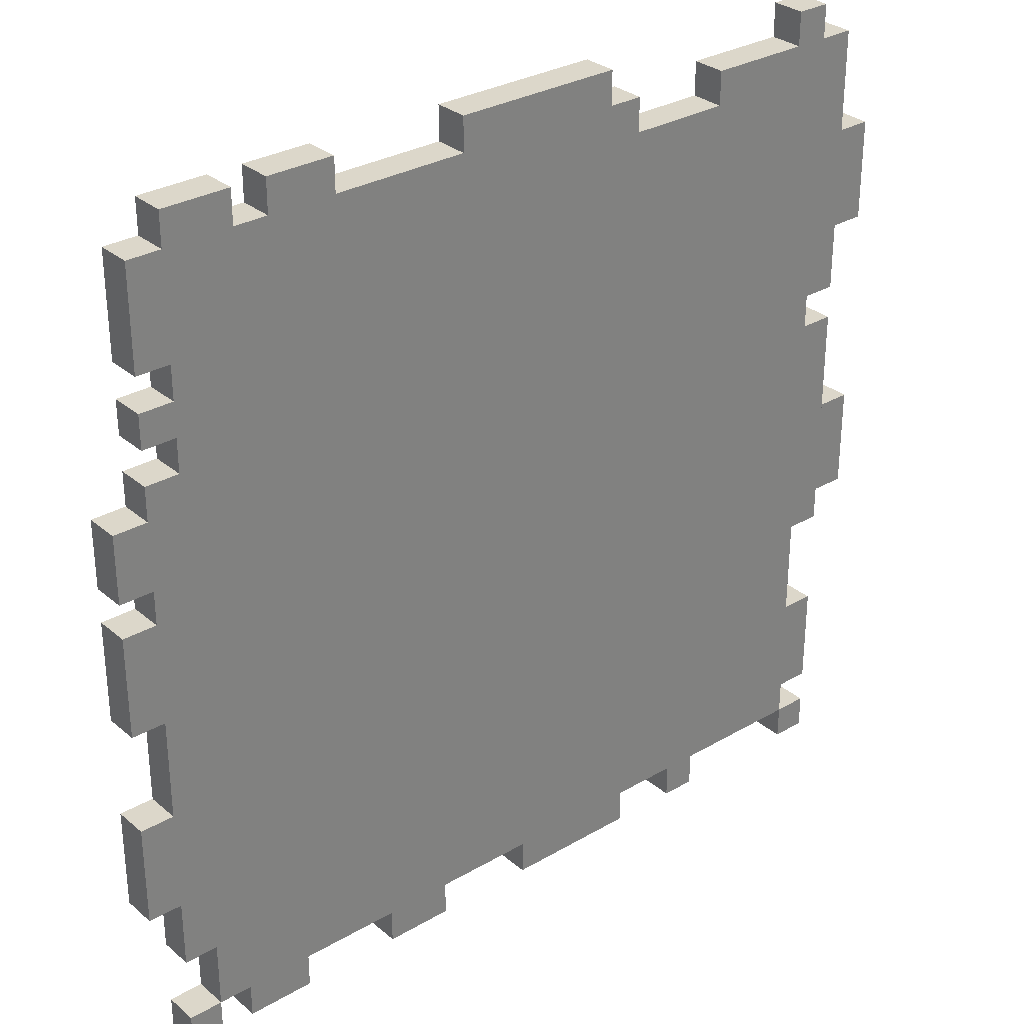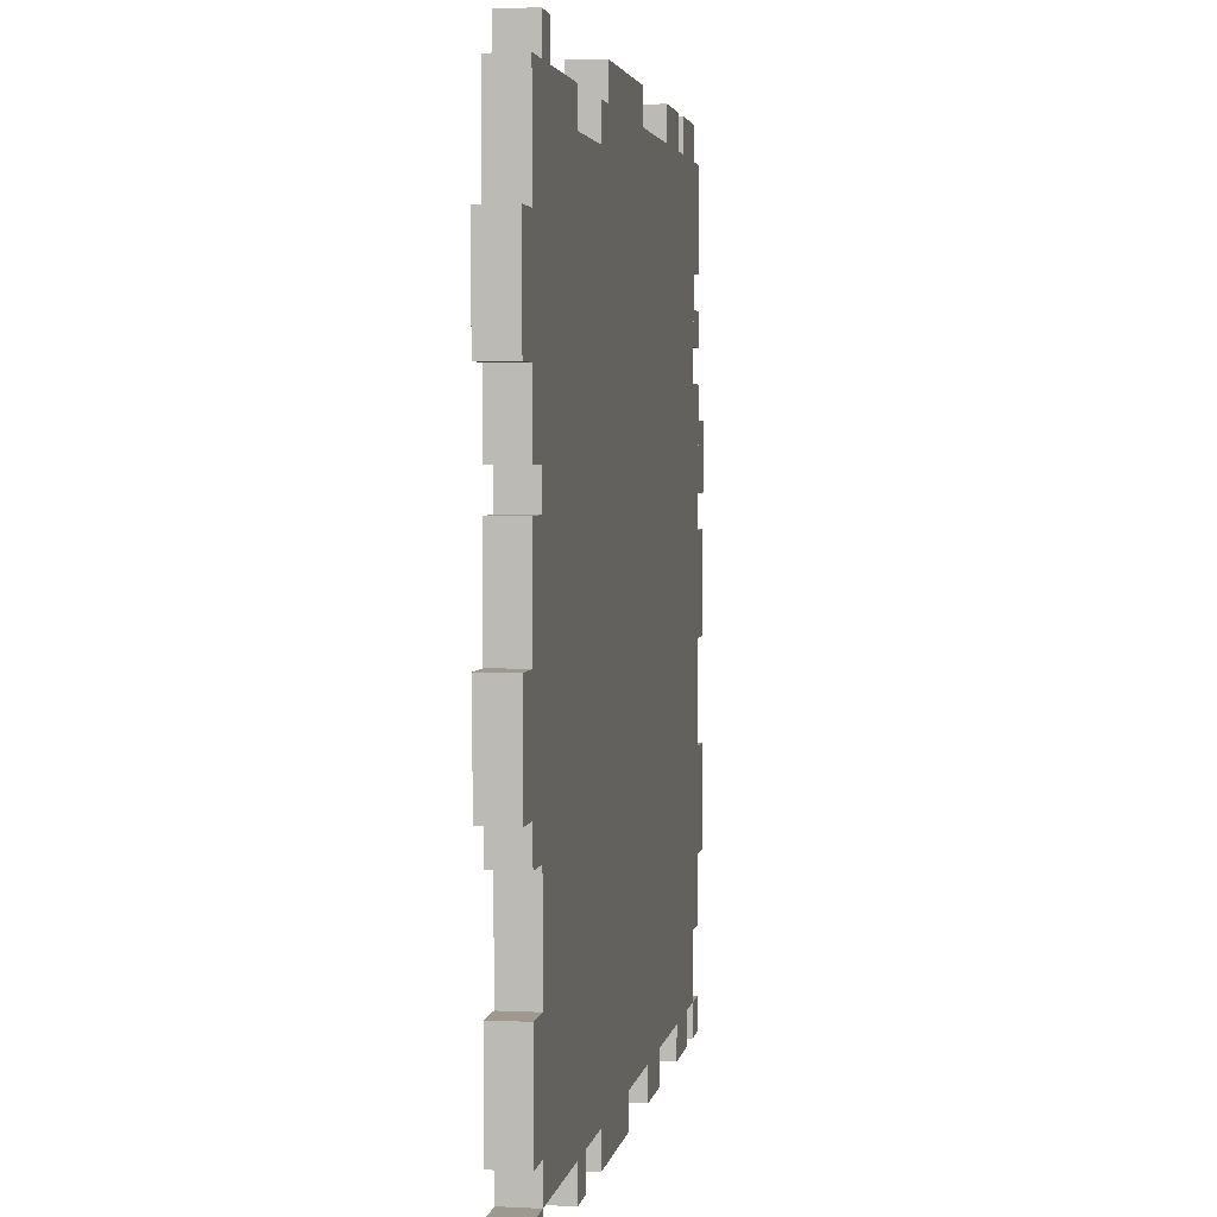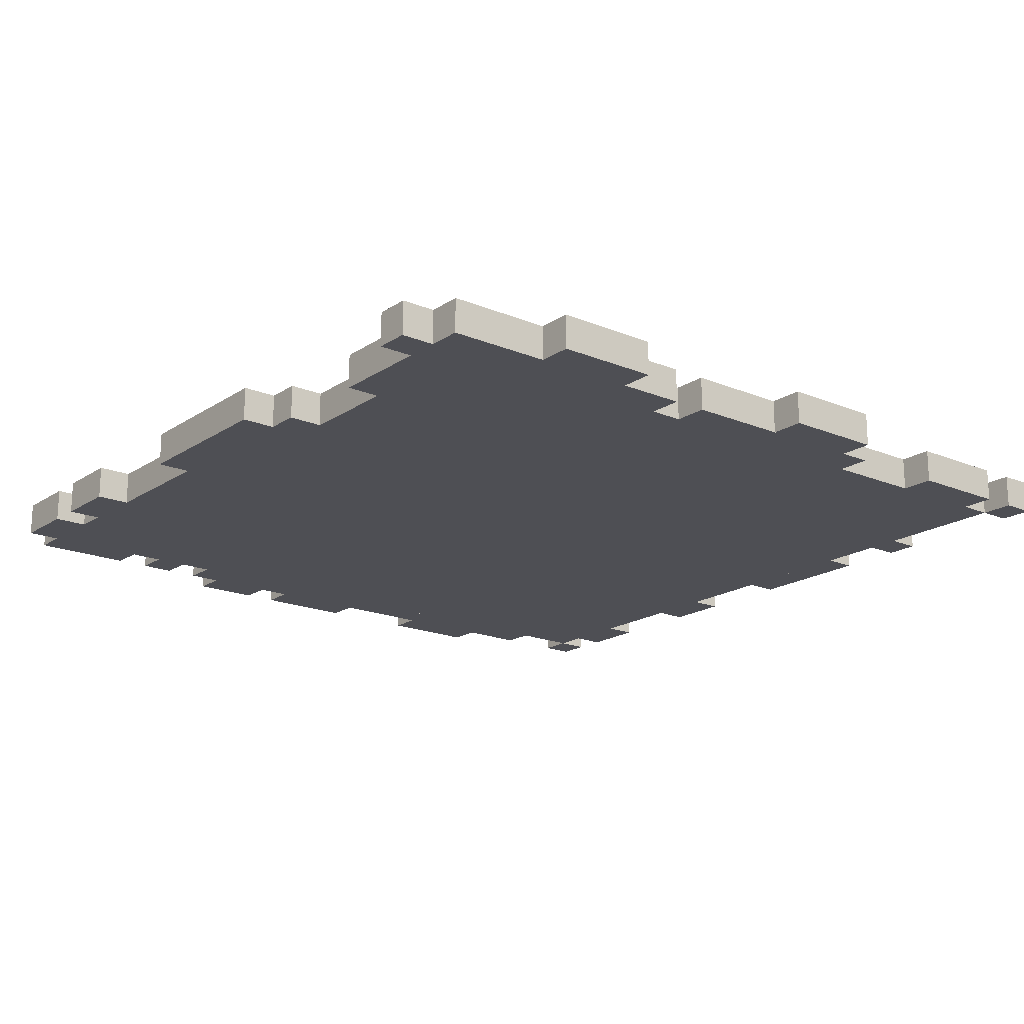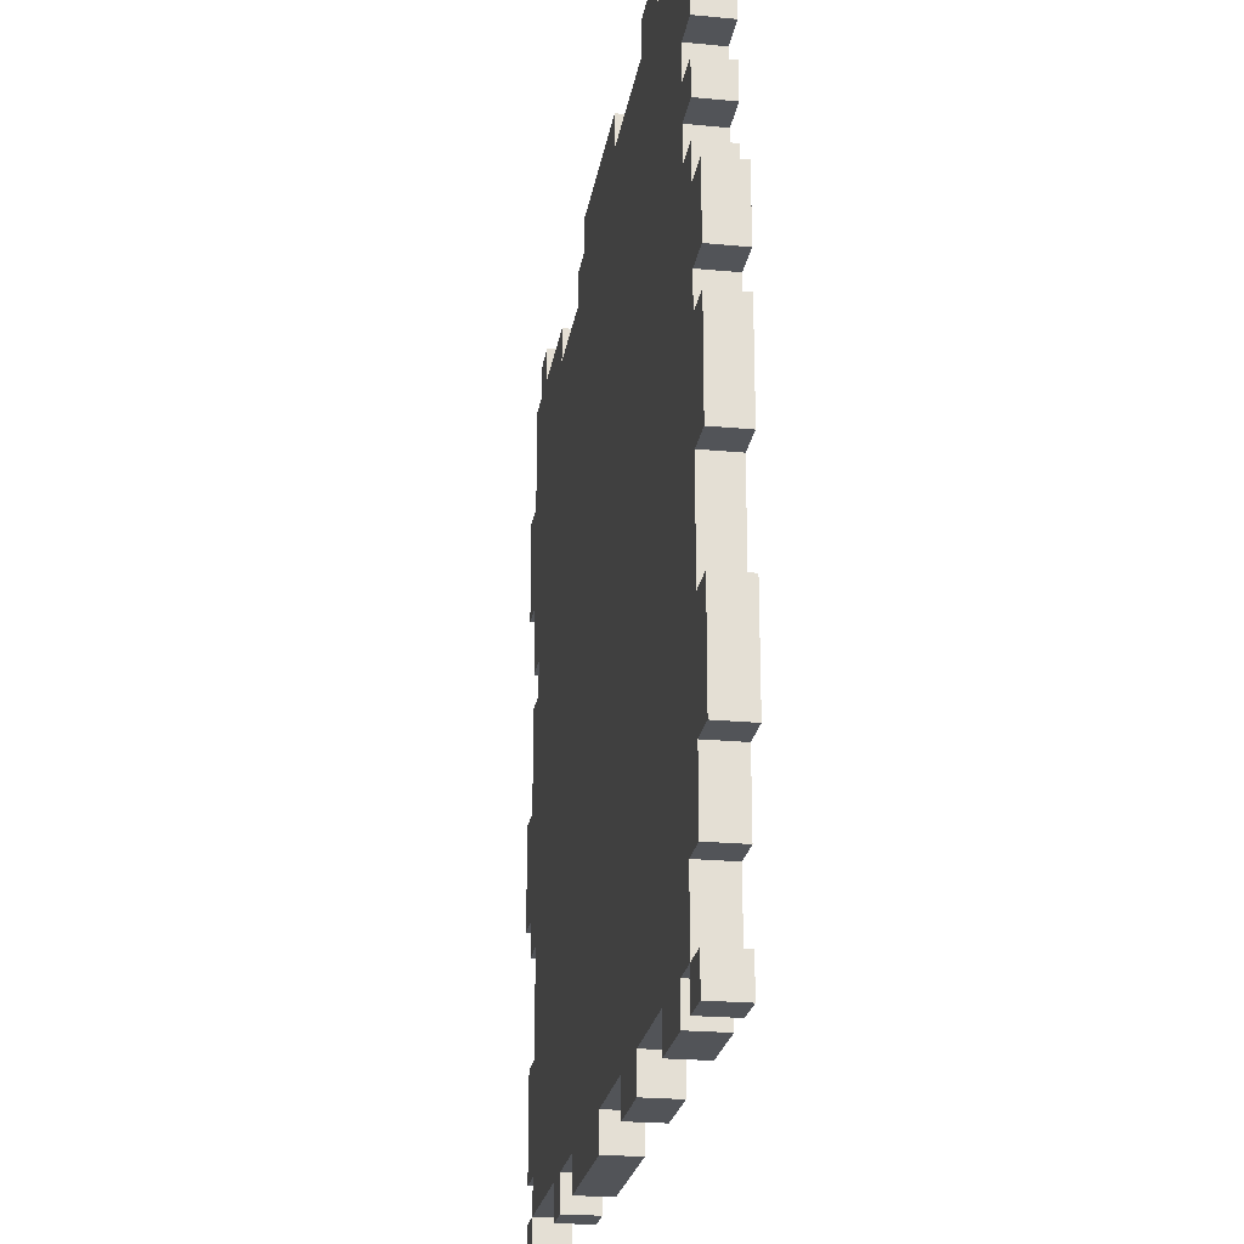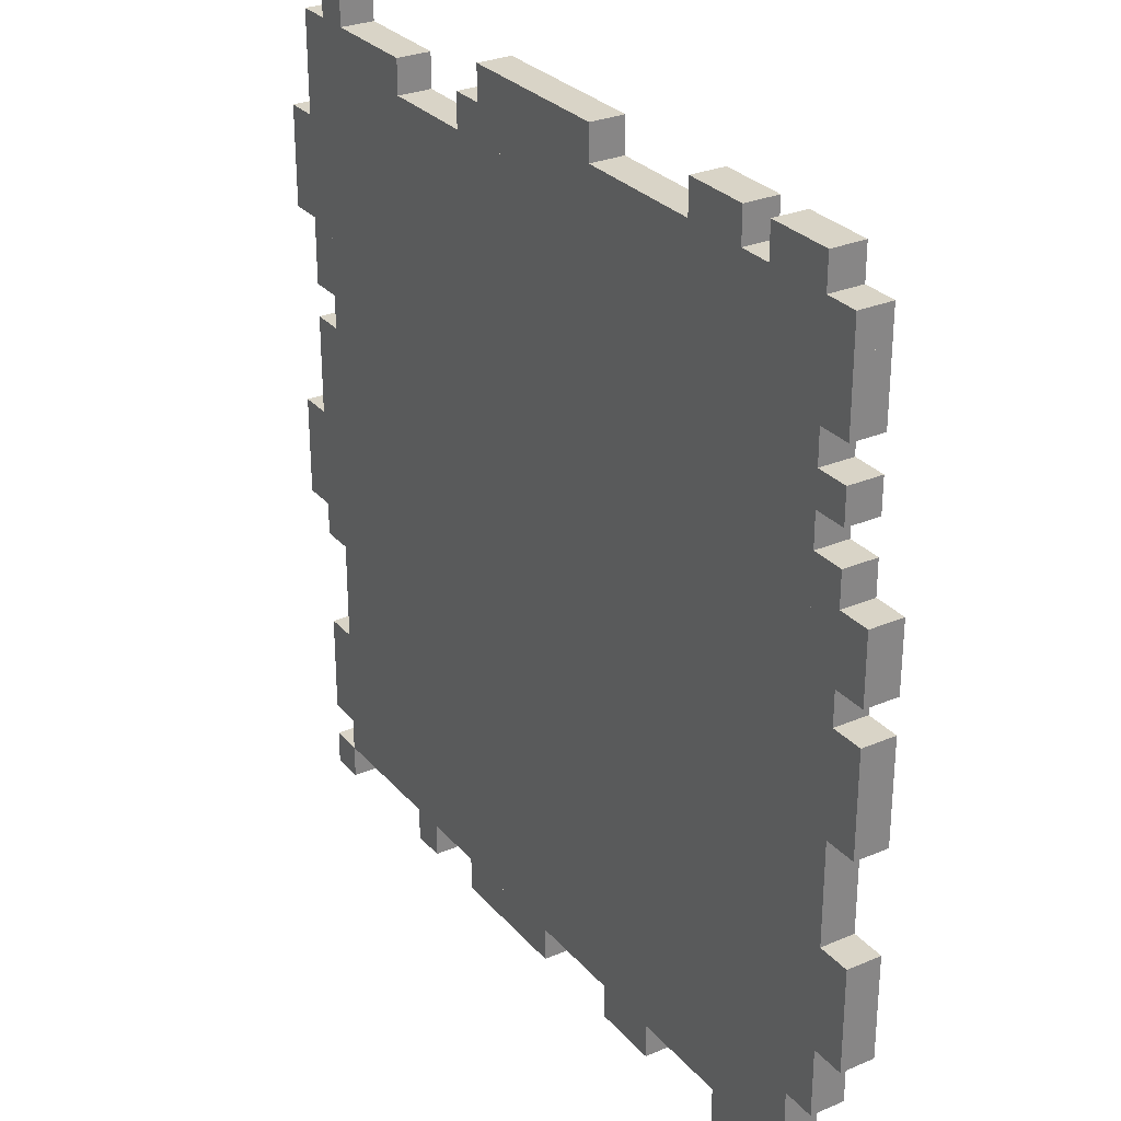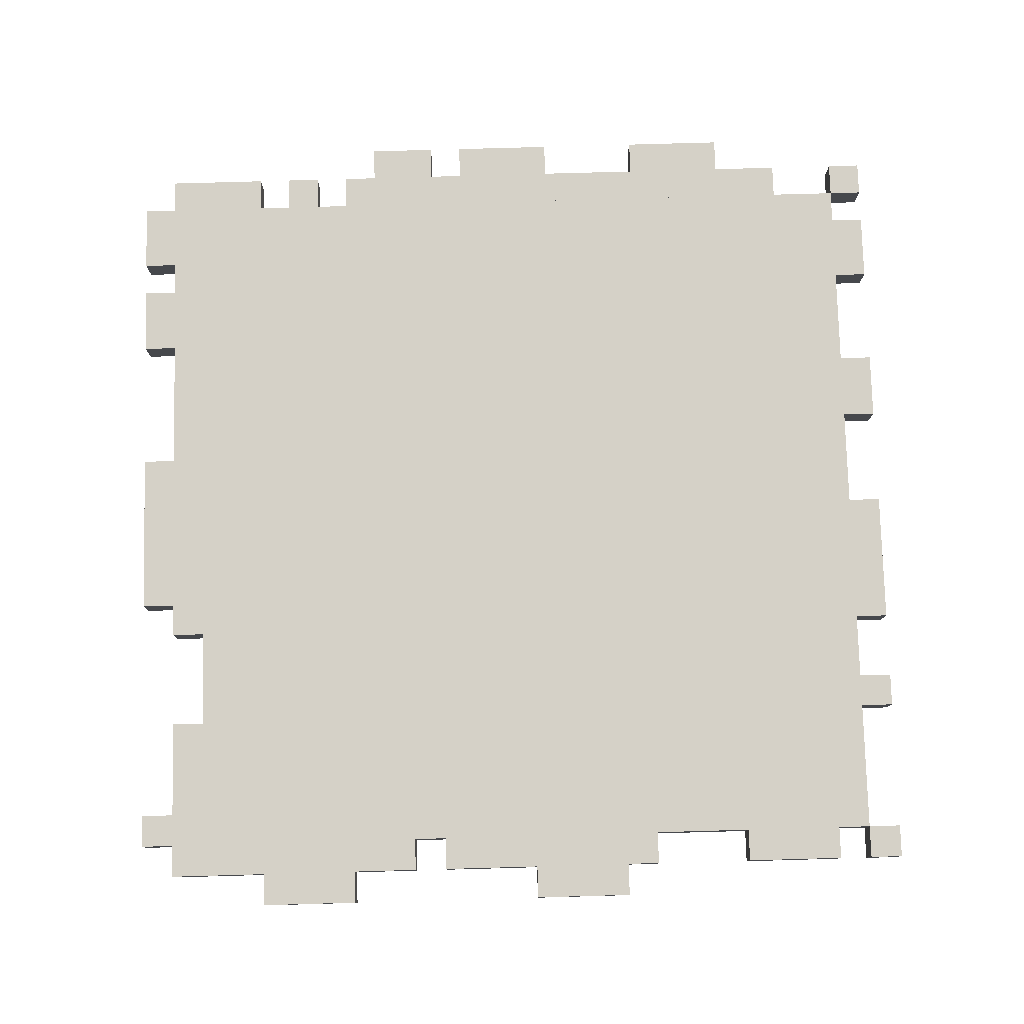
<metadata>
{"format":"obj","ext":"obj","renderer":"f3d","projection":"perspective","resolution":1024,"background":"white","views":[{"elev":30.7,"azim":-39.9,"up":"+Z"},{"elev":3.3,"azim":99.5,"up":"+Z"},{"elev":-18.4,"azim":51.4,"up":"+Y"},{"elev":-23.3,"azim":-99.1,"up":"+Z"},{"elev":28.8,"azim":-122.4,"up":"+Z"},{"elev":78.7,"azim":88.4,"up":"+Y"}]}
</metadata>
<code>
o cube
v 0.6875 0.0625 0.6875
v 0.6875 0.0625 -0.6875
v 0.6875 0 0.6875
v 0.6875 0 -0.6875
v -0.6875 0.0625 -0.6875
v -0.6875 0.0625 0.6875
v -0.6875 0 -0.6875
v -0.6875 0 0.6875
f 4 7 5 2
f 3 4 2 1
f 8 3 1 6
f 7 8 6 5
f 6 1 2 5
f 7 4 3 8
o cube
v 0.25 0.0625 0.75
v 0.25 0.0625 0.6875
v 0.25 0 0.75
v 0.25 0 0.6875
v -0.75 0.0625 0.6875
v -0.75 0.0625 0.75
v -0.75 0 0.6875
v -0.75 0 0.75
f 12 15 13 10
f 11 12 10 9
f 16 11 9 14
f 15 16 14 13
f 14 9 10 13
f 15 12 11 16
o cube
v 0.1875 0.0625 0.8125
v 0.1875 0.0625 0.75
v 0.1875 0 0.8125
v 0.1875 0 0.75
v -0.125 0.0625 0.75
v -0.125 0.0625 0.8125
v -0.125 0 0.75
v -0.125 0 0.8125
f 20 23 21 18
f 19 20 18 17
f 24 19 17 22
f 23 24 22 21
f 22 17 18 21
f 23 20 19 24
o cube
v -0.375 0.0625 0.8125
v -0.375 0.0625 0.75
v -0.375 0 0.8125
v -0.375 0 0.75
v -0.5 0.0625 0.75
v -0.5 0.0625 0.8125
v -0.5 0 0.75
v -0.5 0 0.8125
f 28 31 29 26
f 27 28 26 25
f 32 27 25 30
f 31 32 30 29
f 30 25 26 29
f 31 28 27 32
o cube
v -0.5625 0.0625 0.8125
v -0.5625 0.0625 0.75
v -0.5625 0 0.8125
v -0.5625 0 0.75
v -0.6875 0.0625 0.75
v -0.6875 0.0625 0.8125
v -0.6875 0 0.75
v -0.6875 0 0.8125
f 36 39 37 34
f 35 36 34 33
f 40 35 33 38
f 39 40 38 37
f 38 33 34 37
f 39 36 35 40
o cube
v 0.625 0.0625 0.75
v 0.625 0.0625 0.6875
v 0.625 0 0.75
v 0.625 0 0.6875
v 0.4375 0.0625 0.6875
v 0.4375 0.0625 0.75
v 0.4375 0 0.6875
v 0.4375 0 0.75
f 44 47 45 42
f 43 44 42 41
f 48 43 41 46
f 47 48 46 45
f 46 41 42 45
f 47 44 43 48
o cube
v 0.6875 0.0625 0.8125
v 0.6875 0.0625 0.6875
v 0.6875 0 0.8125
v 0.6875 0 0.6875
v 0.625 0.0625 0.6875
v 0.625 0.0625 0.8125
v 0.625 0 0.6875
v 0.625 0 0.8125
f 52 55 53 50
f 51 52 50 49
f 56 51 49 54
f 55 56 54 53
f 54 49 50 53
f 55 52 51 56
o cube
v 0.75 0.0625 0.75
v 0.75 0.0625 0.25
v 0.75 0 0.75
v 0.75 0 0.25
v 0.6875 0.0625 0.25
v 0.6875 0.0625 0.75
v 0.6875 0 0.25
v 0.6875 0 0.75
f 60 63 61 58
f 59 60 58 57
f 64 59 57 62
f 63 64 62 61
f 62 57 58 61
f 63 60 59 64
o cube
v 0.8125 0.0625 0.5625
v 0.8125 0.0625 0.375
v 0.8125 0 0.5625
v 0.8125 0 0.375
v 0.75 0.0625 0.375
v 0.75 0.0625 0.5625
v 0.75 0 0.375
v 0.75 0 0.5625
f 68 71 69 66
f 67 68 66 65
f 72 67 65 70
f 71 72 70 69
f 70 65 66 69
f 71 68 67 72
o cube
v 0.75 0.0625 0.1875
v 0.75 0.0625 -0.25
v 0.75 0 0.1875
v 0.75 0 -0.25
v 0.6875 0.0625 -0.25
v 0.6875 0.0625 0.1875
v 0.6875 0 -0.25
v 0.6875 0 0.1875
f 76 79 77 74
f 75 76 74 73
f 80 75 73 78
f 79 80 78 77
f 78 73 74 77
f 79 76 75 80
o cube
v 0.8125 0.0625 0
v 0.8125 0.0625 -0.1875
v 0.8125 0 0
v 0.8125 0 -0.1875
v 0.75 0.0625 -0.1875
v 0.75 0.0625 0
v 0.75 0 -0.1875
v 0.75 0 0
f 84 87 85 82
f 83 84 82 81
f 88 83 81 86
f 87 88 86 85
f 86 81 82 85
f 87 84 83 88
o cube
v 0.75 0.0625 -0.4375
v 0.75 0.0625 -0.625
v 0.75 0 -0.4375
v 0.75 0 -0.625
v 0.6875 0.0625 -0.625
v 0.6875 0.0625 -0.4375
v 0.6875 0 -0.625
v 0.6875 0 -0.4375
f 92 95 93 90
f 91 92 90 89
f 96 91 89 94
f 95 96 94 93
f 94 89 90 93
f 95 92 91 96
o cube
v 0.75 0.0625 -0.6875
v 0.75 0.0625 -0.75
v 0.75 0 -0.6875
v 0.75 0 -0.75
v 0.6875 0.0625 -0.75
v 0.6875 0.0625 -0.6875
v 0.6875 0 -0.75
v 0.6875 0 -0.6875
f 100 103 101 98
f 99 100 98 97
f 104 99 97 102
f 103 104 102 101
f 102 97 98 101
f 103 100 99 104
o cube
v 0.4375 0.0625 -0.6875
v 0.4375 0.0625 -0.75
v 0.4375 0 -0.6875
v 0.4375 0 -0.75
v 0.375 0.0625 -0.75
v 0.375 0.0625 -0.6875
v 0.375 0 -0.75
v 0.375 0 -0.6875
f 108 111 109 106
f 107 108 106 105
f 112 107 105 110
f 111 112 110 109
f 110 105 106 109
f 111 108 107 112
o cube
v -0.6875 0.0625 -0.6875
v -0.6875 0.0625 -0.75
v -0.6875 0 -0.6875
v -0.6875 0 -0.75
v -0.75 0.0625 -0.75
v -0.75 0.0625 -0.6875
v -0.75 0 -0.75
v -0.75 0 -0.6875
f 116 119 117 114
f 115 116 114 113
f 120 115 113 118
f 119 120 118 117
f 118 113 114 117
f 119 116 115 120
o cube
v -0.5 0.0625 -0.6875
v -0.5 0.0625 -0.75
v -0.5 0 -0.6875
v -0.5 0 -0.75
v -0.625 0.0625 -0.75
v -0.625 0.0625 -0.6875
v -0.625 0 -0.75
v -0.625 0 -0.6875
f 124 127 125 122
f 123 124 122 121
f 128 123 121 126
f 127 128 126 125
f 126 121 122 125
f 127 124 123 128
o cube
v -0.1875 0.0625 -0.6875
v -0.1875 0.0625 -0.75
v -0.1875 0 -0.6875
v -0.1875 0 -0.75
v -0.3125 0.0625 -0.75
v -0.3125 0.0625 -0.6875
v -0.3125 0 -0.75
v -0.3125 0 -0.6875
f 132 135 133 130
f 131 132 130 129
f 136 131 129 134
f 135 136 134 133
f 134 129 130 133
f 135 132 131 136
o cube
v 0.25 0.0625 -0.6875
v 0.25 0.0625 -0.75
v 0.25 0 -0.6875
v 0.25 0 -0.75
v 0 0.0625 -0.75
v 0 0.0625 -0.6875
v 0 0 -0.75
v 0 0 -0.6875
f 140 143 141 138
f 139 140 138 137
f 144 139 137 142
f 143 144 142 141
f 142 137 138 141
f 143 140 139 144
o cube
v -0.6875 0.0625 0.5
v -0.6875 0.0625 0.4375
v -0.6875 0 0.5
v -0.6875 0 0.4375
v -0.75 0.0625 0.4375
v -0.75 0.0625 0.5
v -0.75 0 0.4375
v -0.75 0 0.5
f 148 151 149 146
f 147 148 146 145
f 152 147 145 150
f 151 152 150 149
f 150 145 146 149
f 151 148 147 152
o cube
v -0.6875 0.0625 0.6875
v -0.6875 0.0625 0.5625
v -0.6875 0 0.6875
v -0.6875 0 0.5625
v -0.75 0.0625 0.5625
v -0.75 0.0625 0.6875
v -0.75 0 0.5625
v -0.75 0 0.6875
f 156 159 157 154
f 155 156 154 153
f 160 155 153 158
f 159 160 158 157
f 158 153 154 157
f 159 156 155 160
o cube
v -0.75 0.0625 0.3125
v -0.75 0.0625 0.1875
v -0.75 0 0.3125
v -0.75 0 0.1875
v -0.8125 0.0625 0.1875
v -0.8125 0.0625 0.3125
v -0.8125 0 0.1875
v -0.8125 0 0.3125
f 164 167 165 162
f 163 164 162 161
f 168 163 161 166
f 167 168 166 165
f 166 161 162 165
f 167 164 163 168
o cube
v -0.75 0.0625 0.125
v -0.75 0.0625 -0.0625
v -0.75 0 0.125
v -0.75 0 -0.0625
v -0.8125 0.0625 -0.0625
v -0.8125 0.0625 0.125
v -0.8125 0 -0.0625
v -0.8125 0 0.125
f 172 175 173 170
f 171 172 170 169
f 176 171 169 174
f 175 176 174 173
f 174 169 170 173
f 175 172 171 176
o cube
v -0.75 0.0625 -0.25
v -0.75 0.0625 -0.4375
v -0.75 0 -0.25
v -0.75 0 -0.4375
v -0.8125 0.0625 -0.4375
v -0.8125 0.0625 -0.25
v -0.8125 0 -0.4375
v -0.8125 0 -0.25
f 180 183 181 178
f 179 180 178 177
f 184 179 177 182
f 183 184 182 181
f 182 177 178 181
f 183 180 179 184
o cube
v -0.6875 0.0625 0.375
v -0.6875 0.0625 -0.5625
v -0.6875 0 0.375
v -0.6875 0 -0.5625
v -0.75 0.0625 -0.5625
v -0.75 0.0625 0.375
v -0.75 0 -0.5625
v -0.75 0 0.375
f 188 191 189 186
f 187 188 186 185
f 192 187 185 190
f 191 192 190 189
f 190 185 186 189
f 191 188 187 192

</code>
